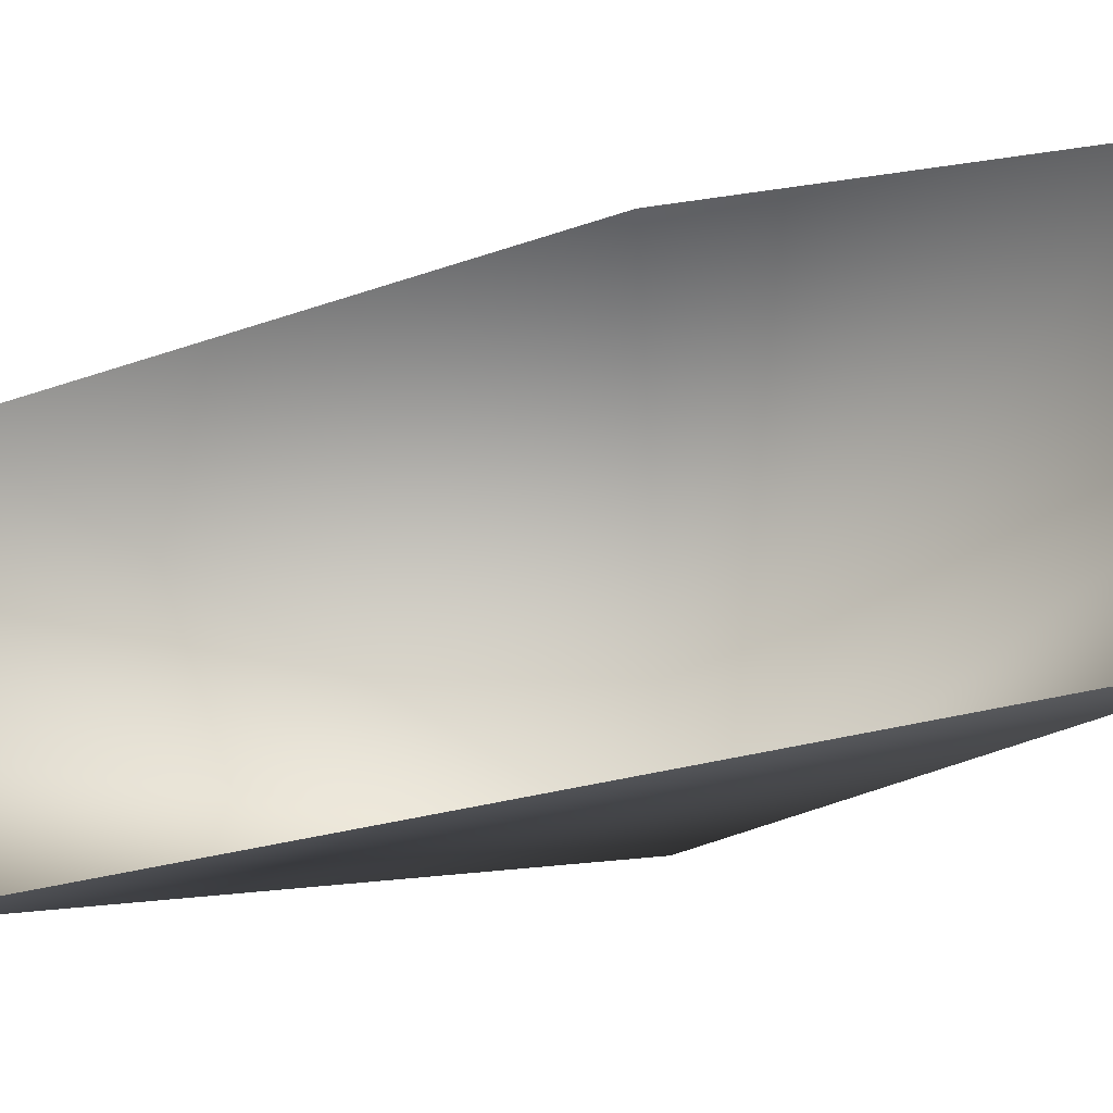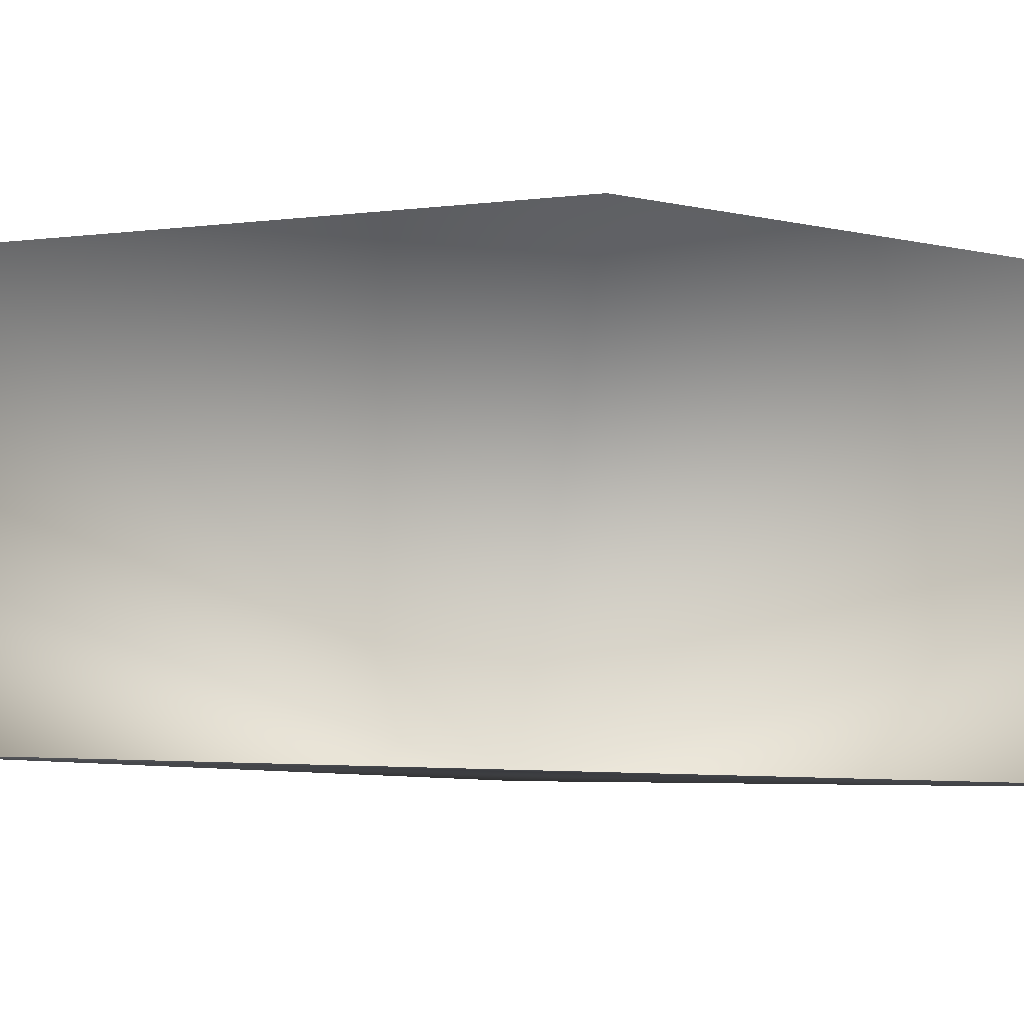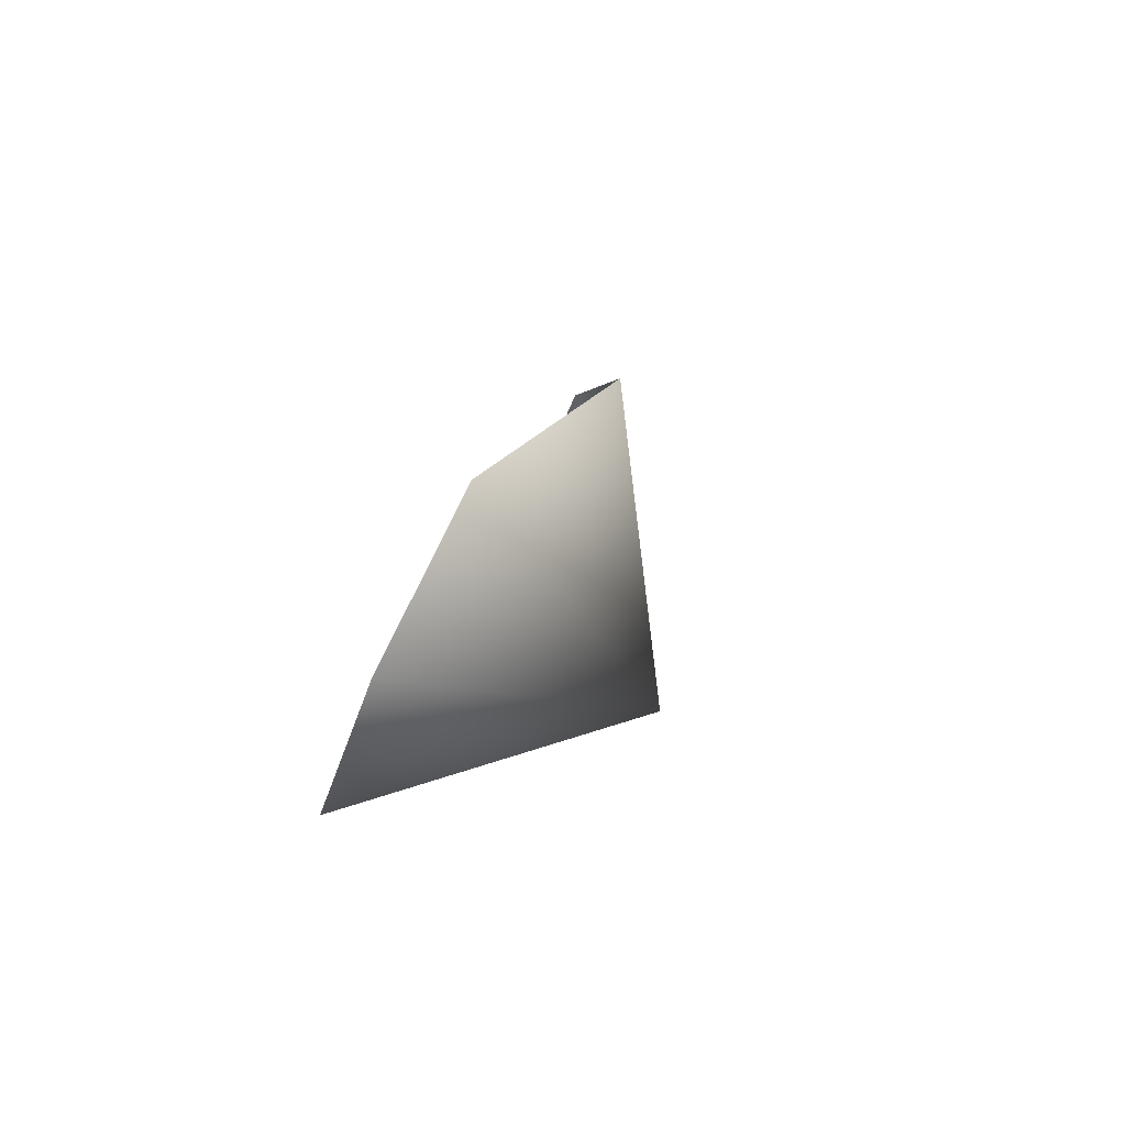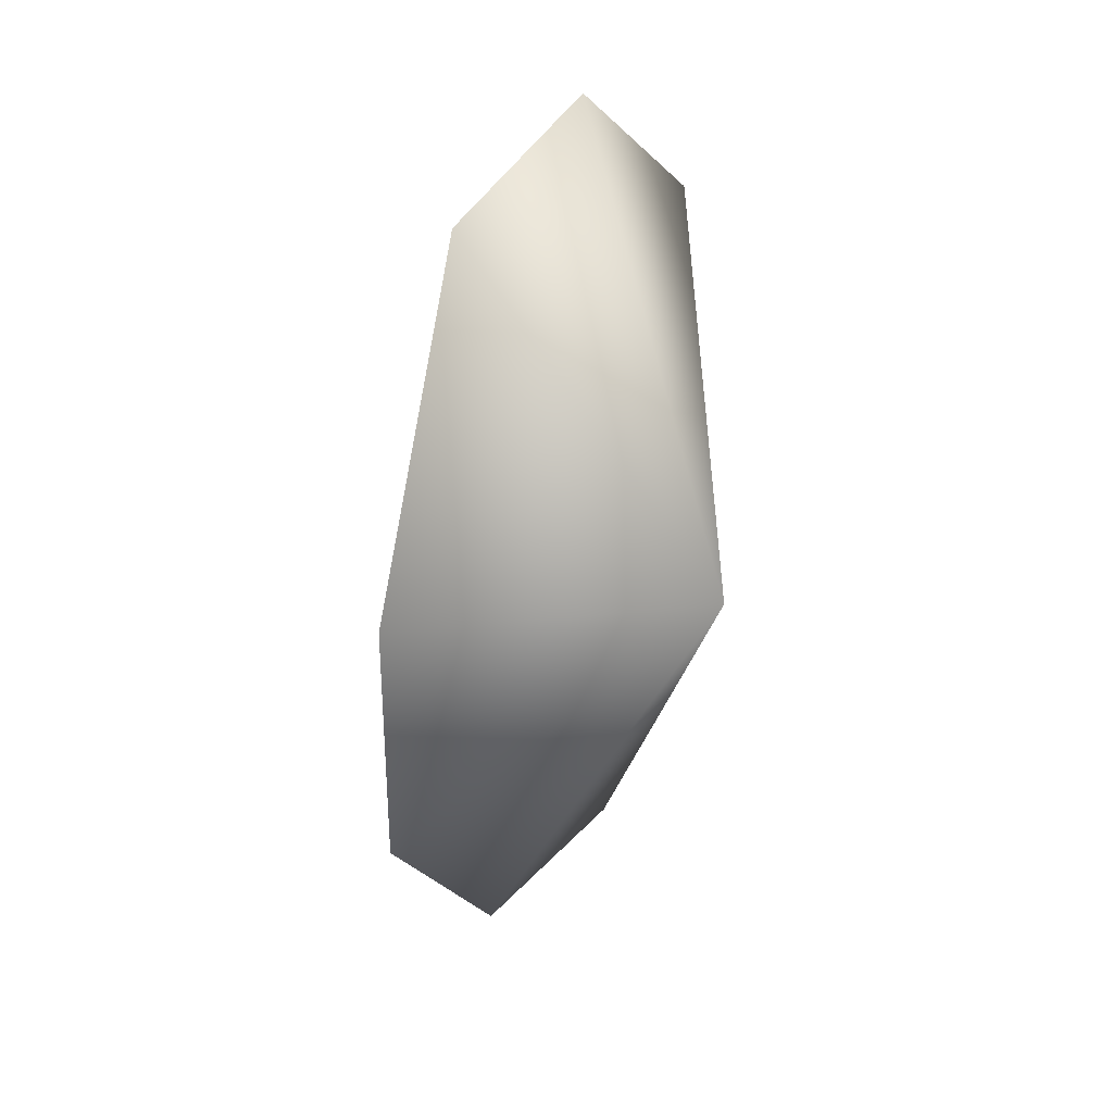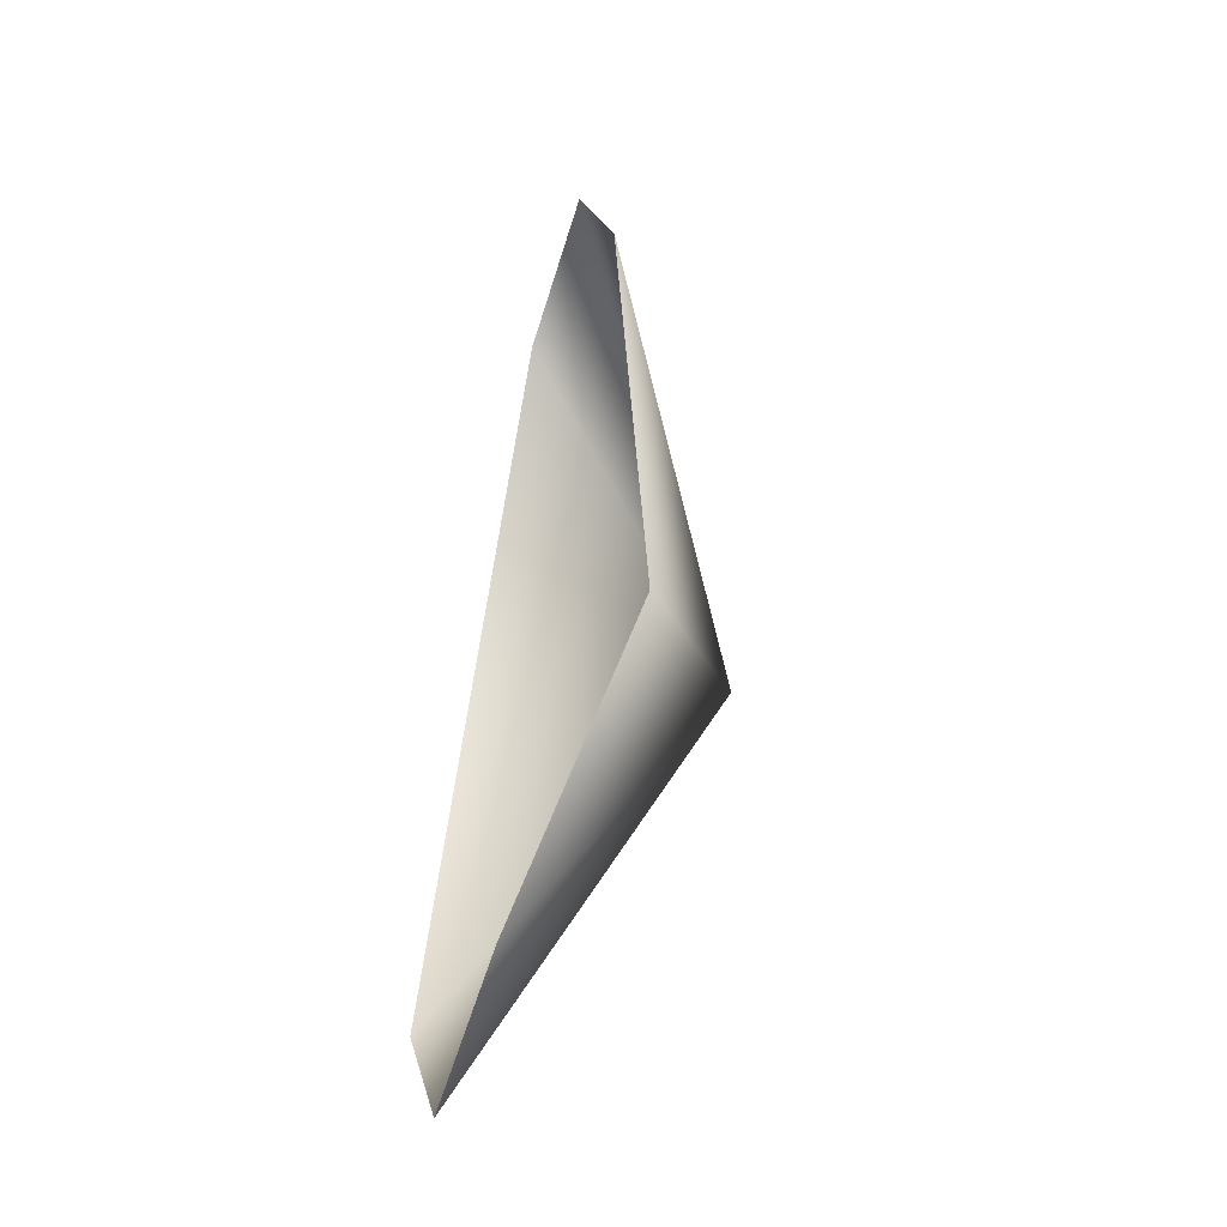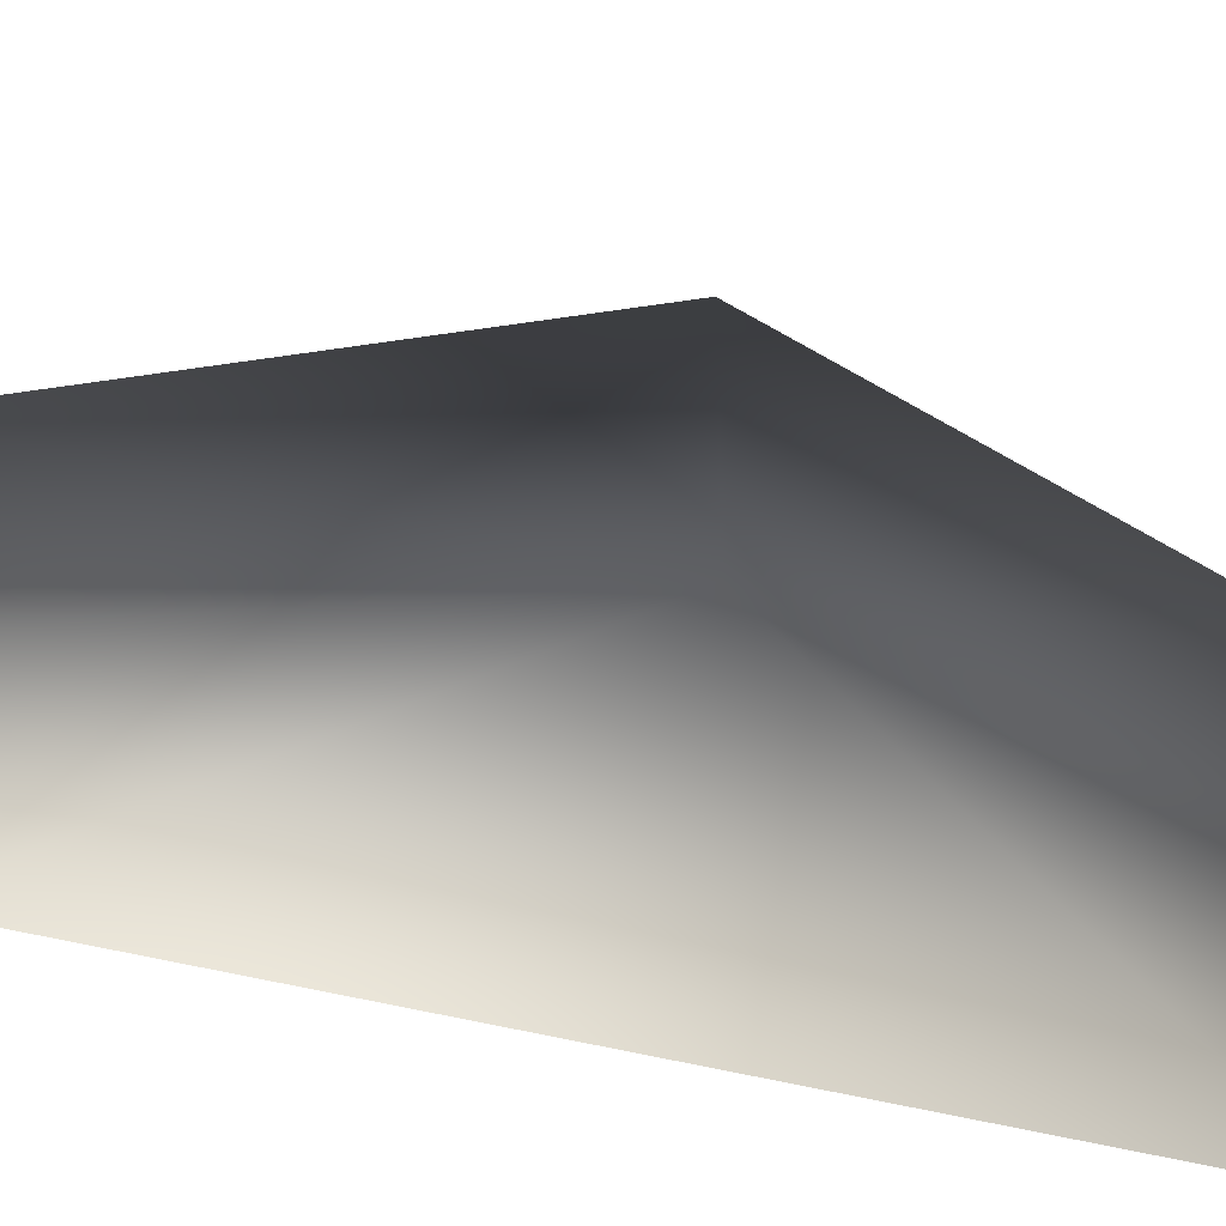
<metadata>
{"format":"obj","ext":"obj","renderer":"f3d","projection":"perspective","resolution":1024,"background":"white","views":[{"elev":-36.6,"azim":-80.4,"up":"+Z"},{"elev":-30.2,"azim":-103.0,"up":"+Z"},{"elev":-74.6,"azim":-24.7,"up":"+Y"},{"elev":14.5,"azim":48.5,"up":"+Y"},{"elev":-19.0,"azim":-17.7,"up":"+Y"},{"elev":37.7,"azim":-82.2,"up":"+Z"}]}
</metadata>
<code>
v 57 -16 66
v 41 -60 53
v 85 -14 21
v 41 -60 53
v 39 -79 30
v 85 -14 21
v 39 -79 30
v 41 -65 5
v 85 -14 21
v 41 -65 5
v 58 47 4
v 85 -14 21
v 58 47 4
v 59 62 27
v 85 -14 21
v 59 62 27
v 57 43 51
v 85 -14 21
v 57 43 51
v 57 -16 66
v 85 -14 21
f 1 2 3
f 4 5 6
f 7 8 9
f 10 11 12
f 13 14 15
f 16 17 18
f 19 20 21

</code>
